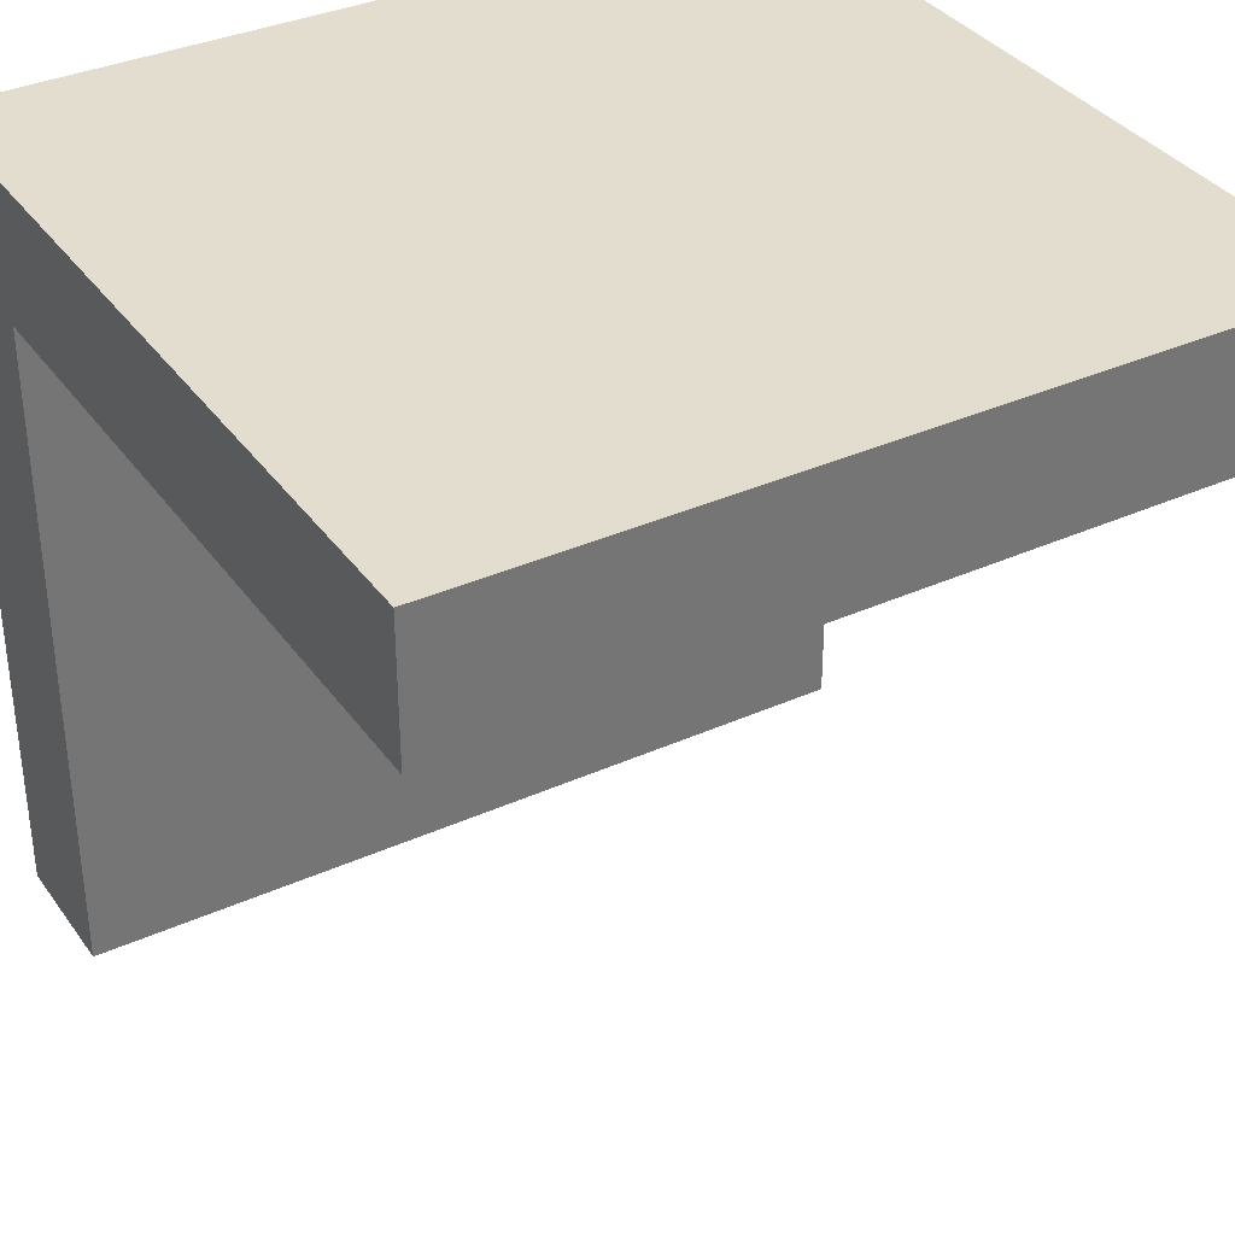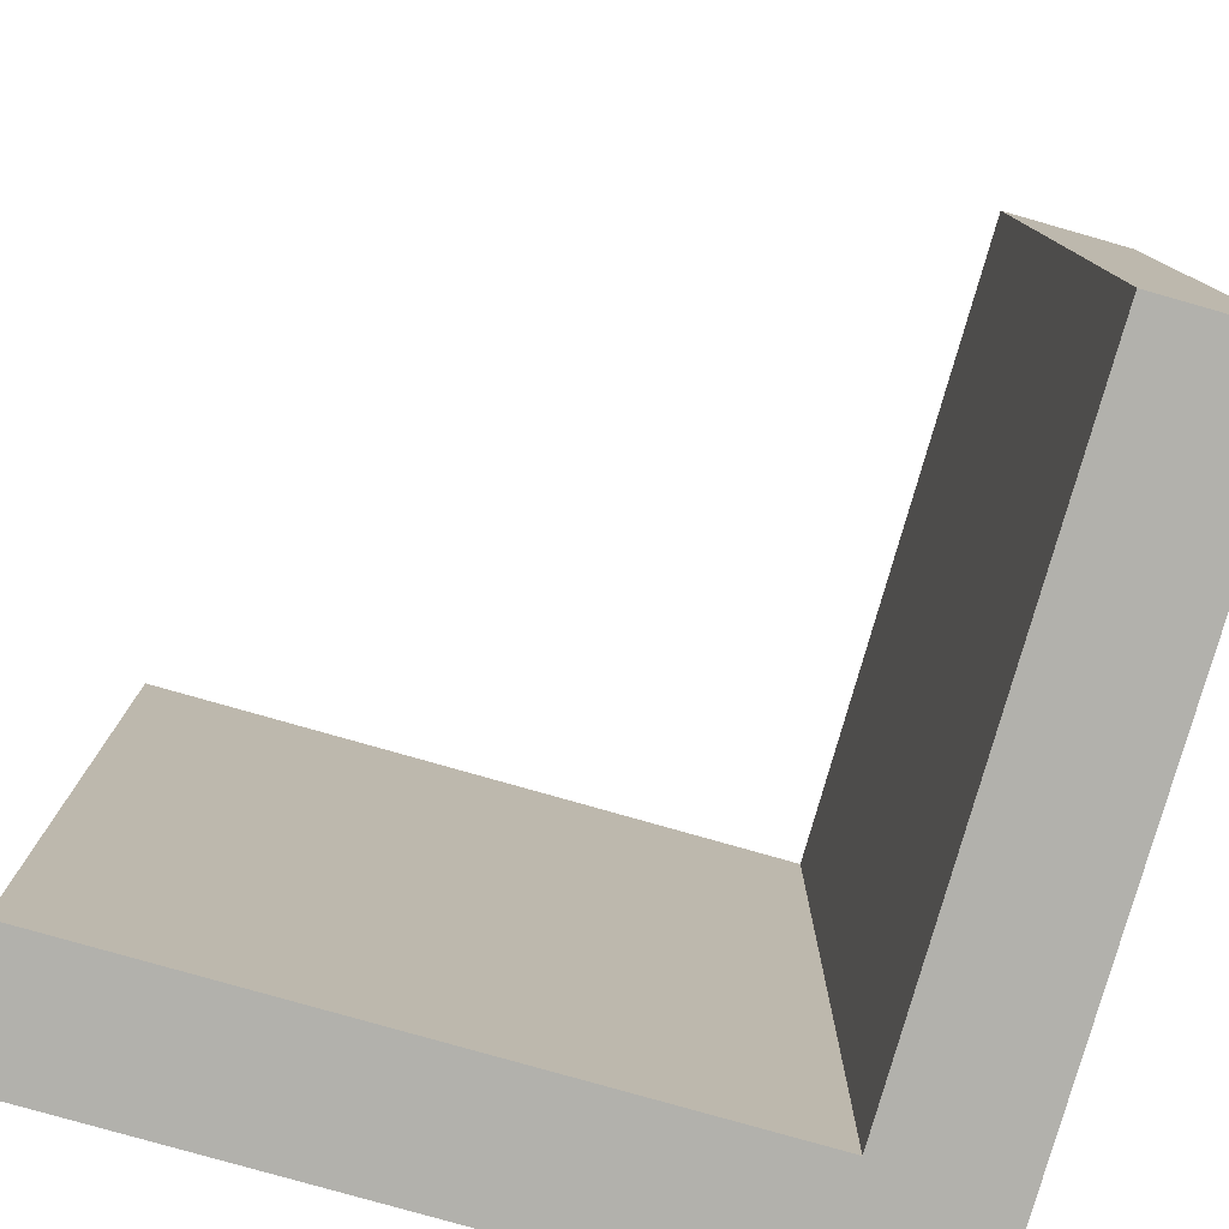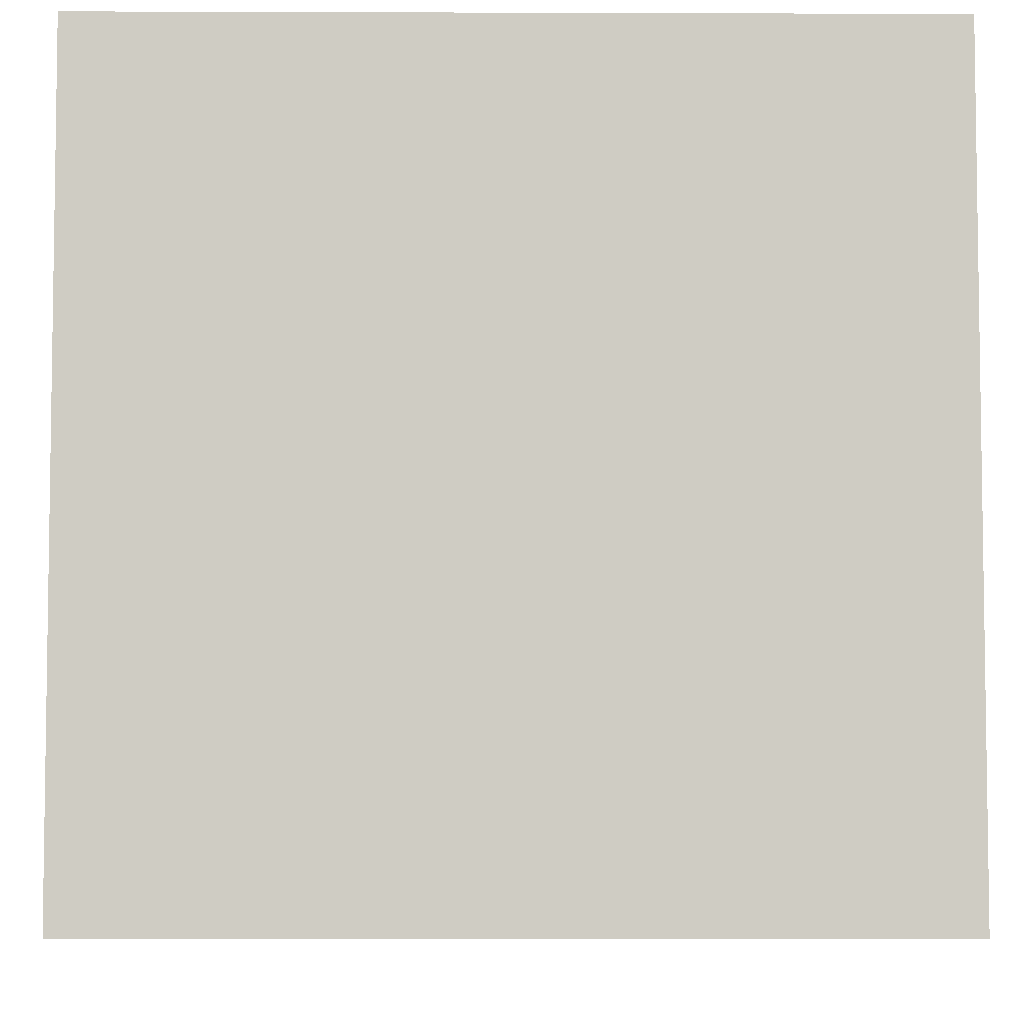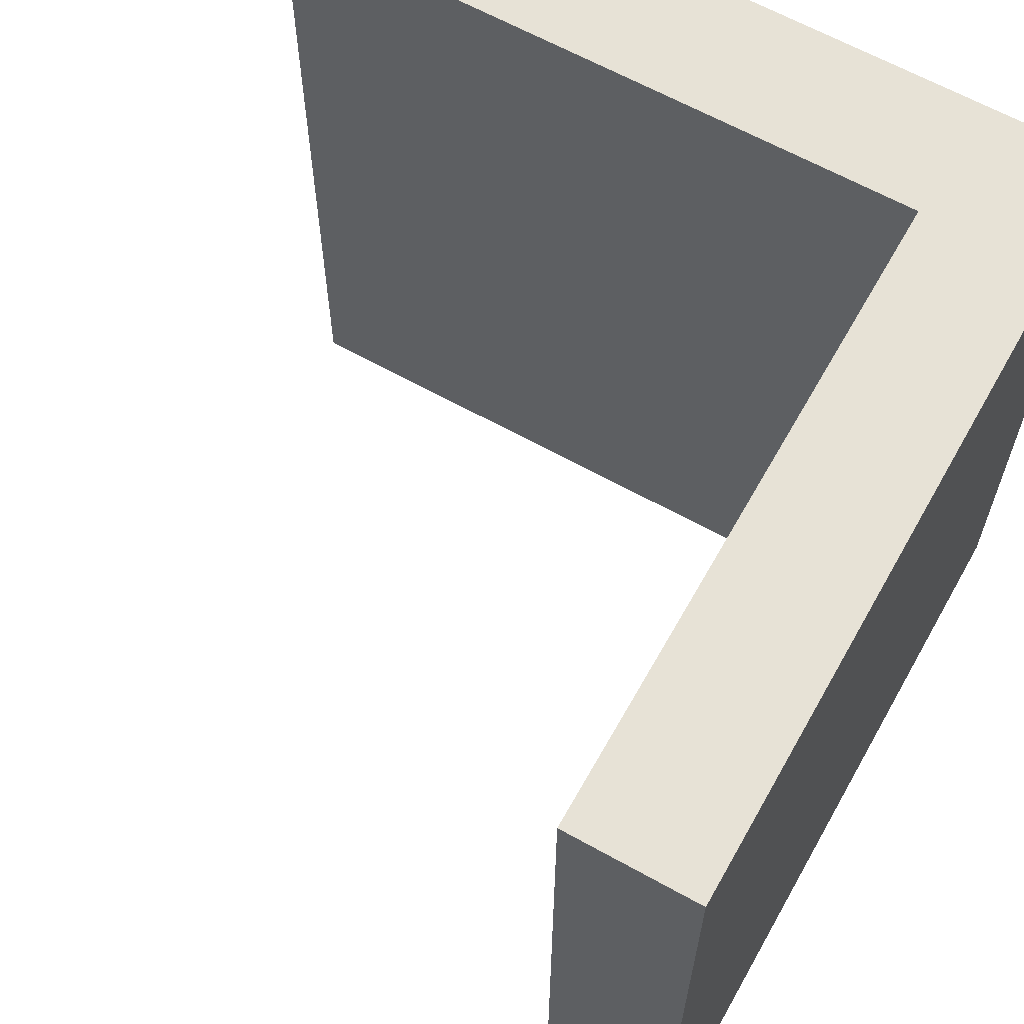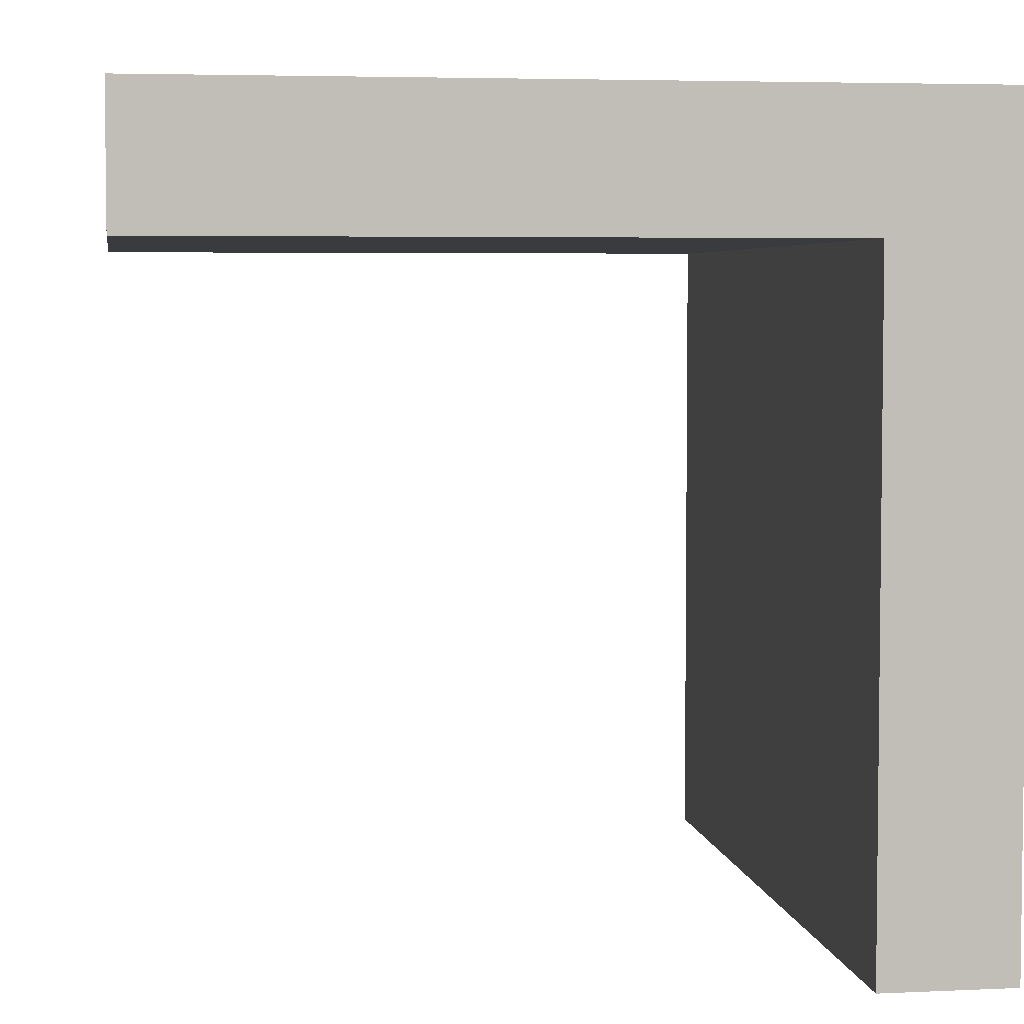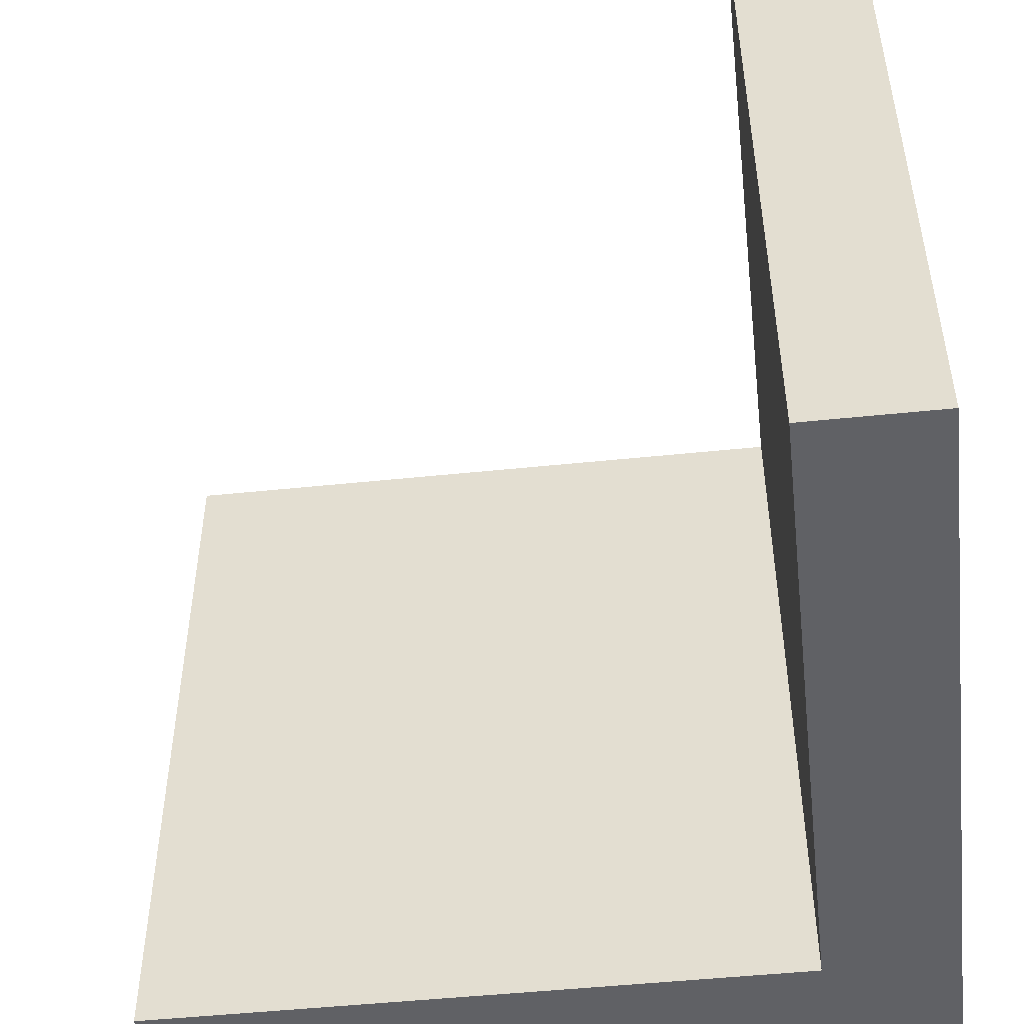
<metadata>
{"format":"obj","ext":"obj","renderer":"f3d","projection":"perspective","resolution":1024,"background":"white","views":[{"elev":35.6,"azim":-120.7,"up":"+Z"},{"elev":-78.9,"azim":-105.9,"up":"+Y"},{"elev":-5.4,"azim":89.4,"up":"+Z"},{"elev":63.6,"azim":-60.6,"up":"+Y"},{"elev":4.6,"azim":-8.5,"up":"+Z"},{"elev":-50.0,"azim":-83.5,"up":"+Y"}]}
</metadata>
<code>
o Wall,_Corner
v 3.87 7.865 0.1254
v 3.413 7.865 0.1254
v 3.87 7.865 2.869
v 3.87 5.122 0.1254
v 3.413 5.122 0.1254
v 3.87 5.122 2.869
v 3.413 5.122 2.411
v 3.413 7.865 2.411
v 1.127 7.865 2.869
v 1.127 5.122 2.869
v 1.127 5.122 2.411
v 1.127 7.865 2.411
f 4 5 2 1
f 8 7 11 12
f 6 7 5 4
f 5 7 8 2
f 6 4 1 3
f 1 2 8 3
f 11 10 9 12
f 3 8 12 9
f 6 3 9 10
f 7 6 10 11

</code>
